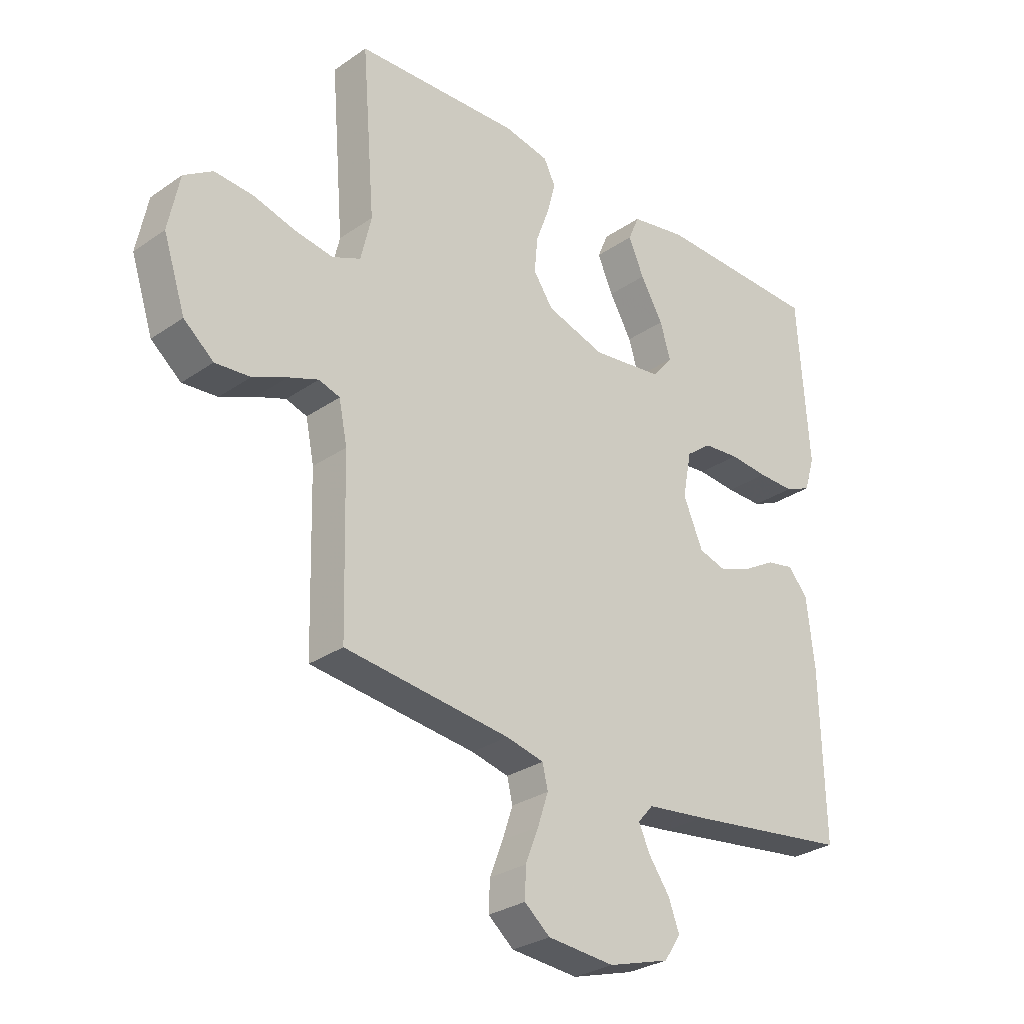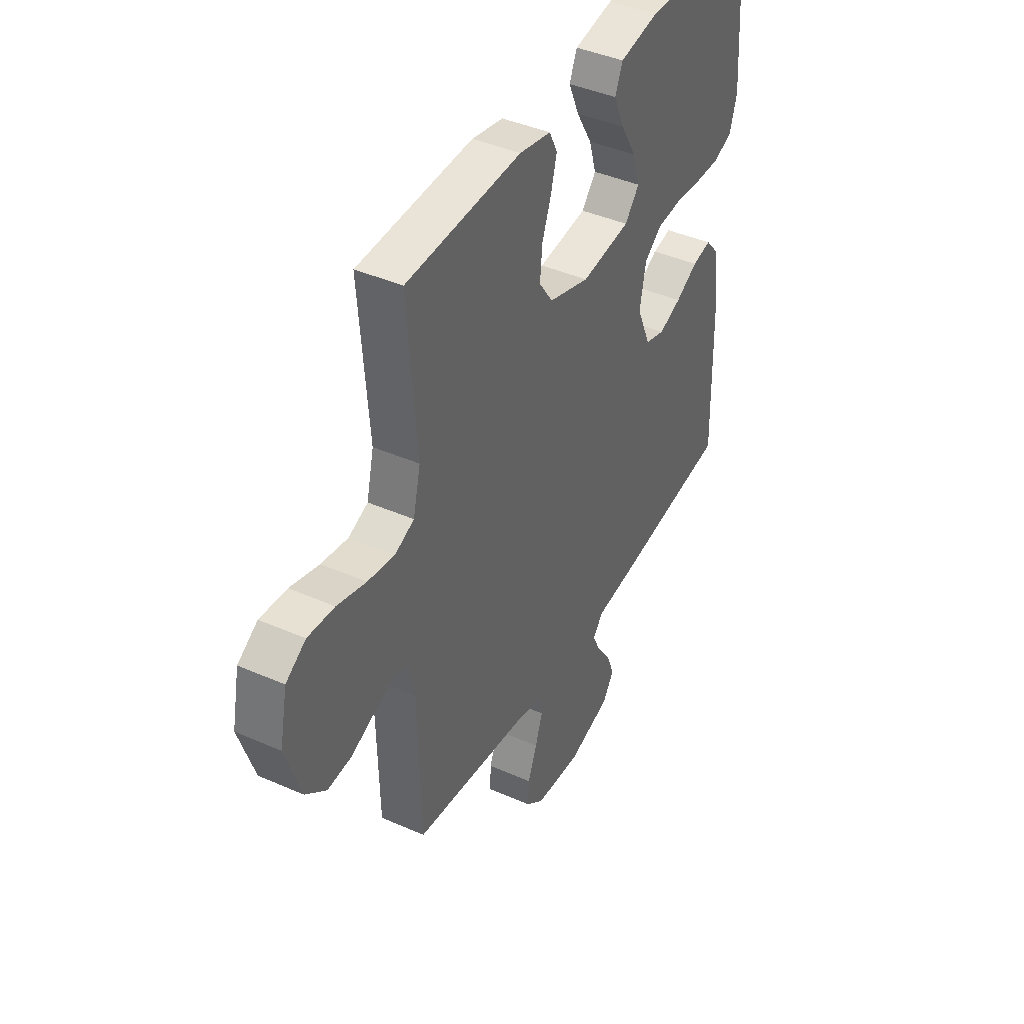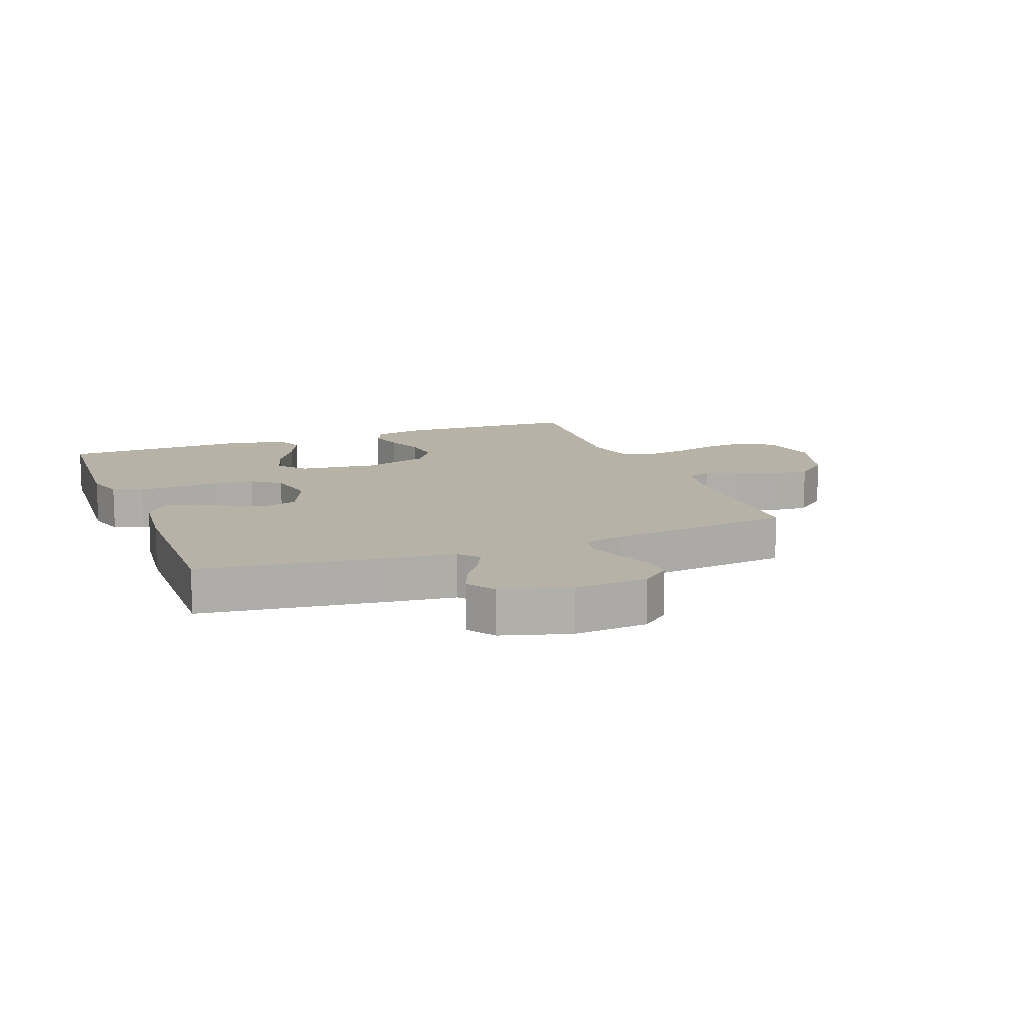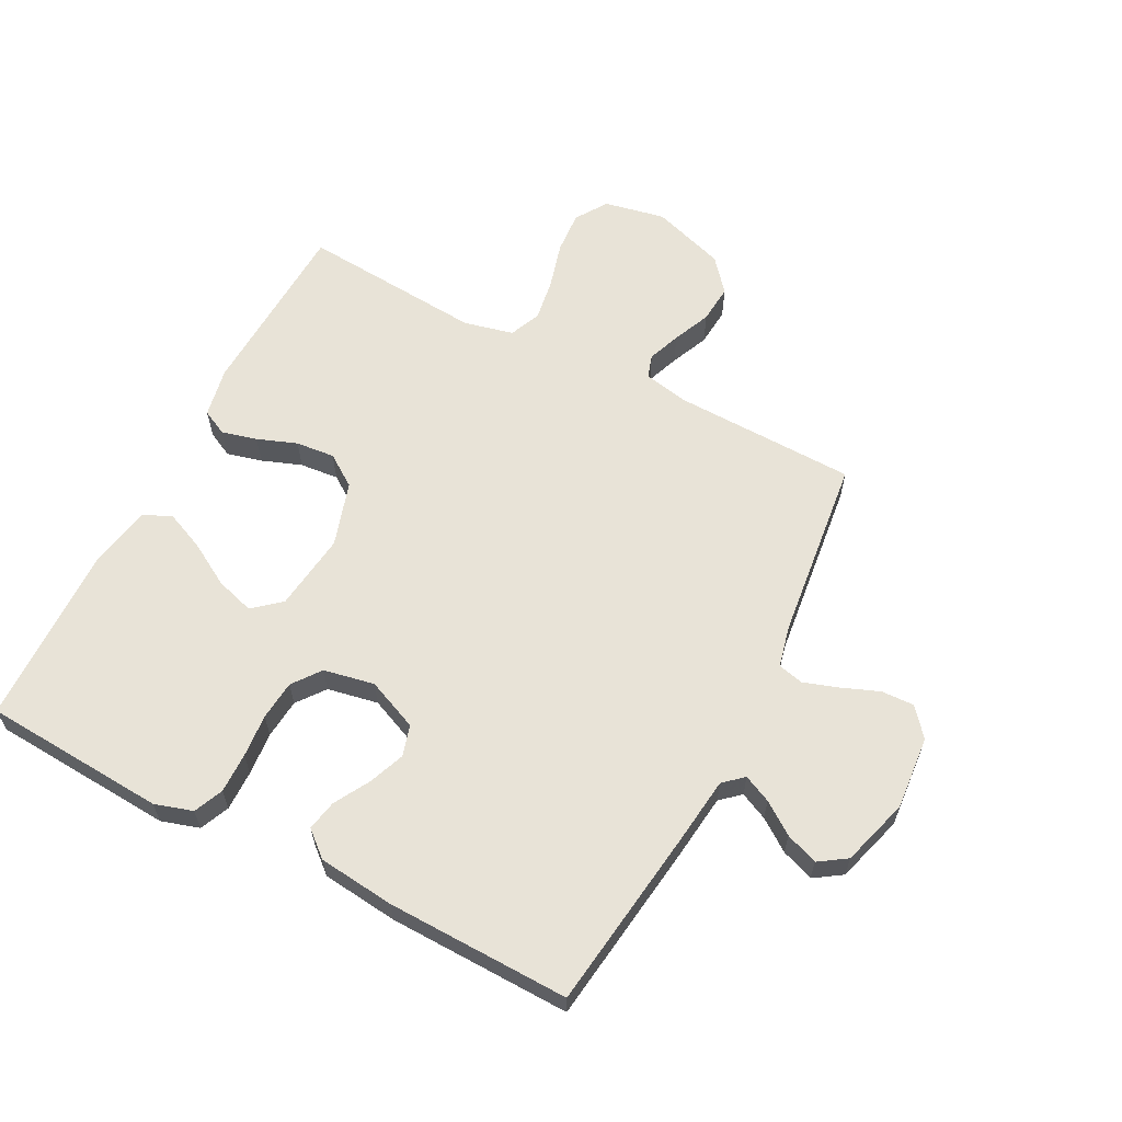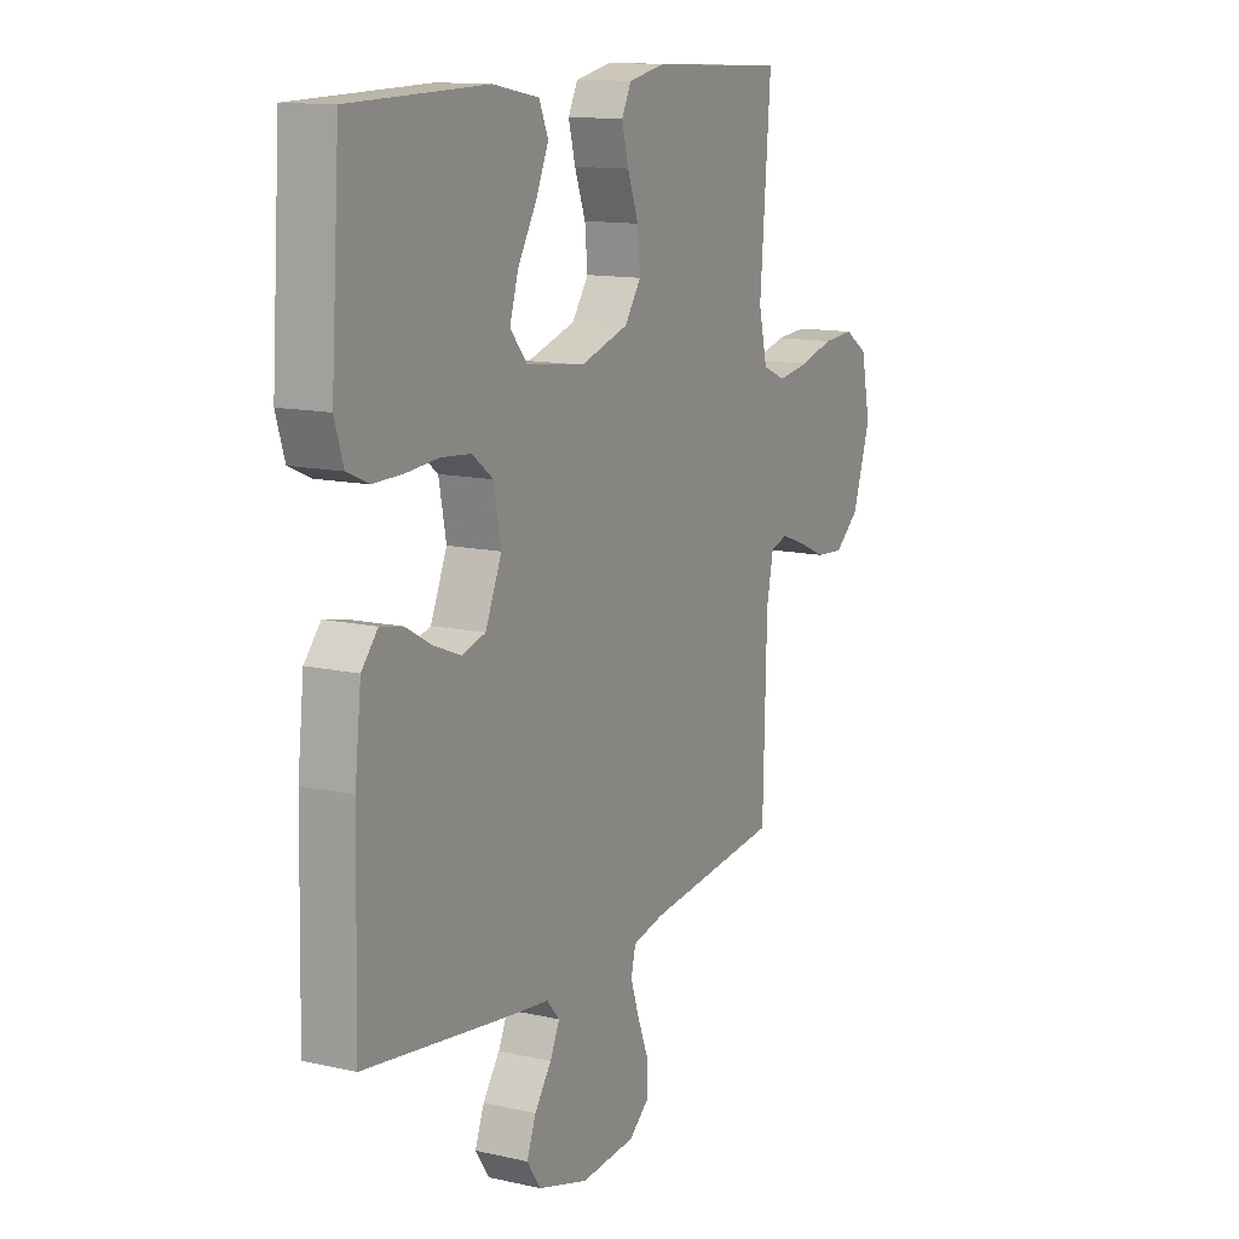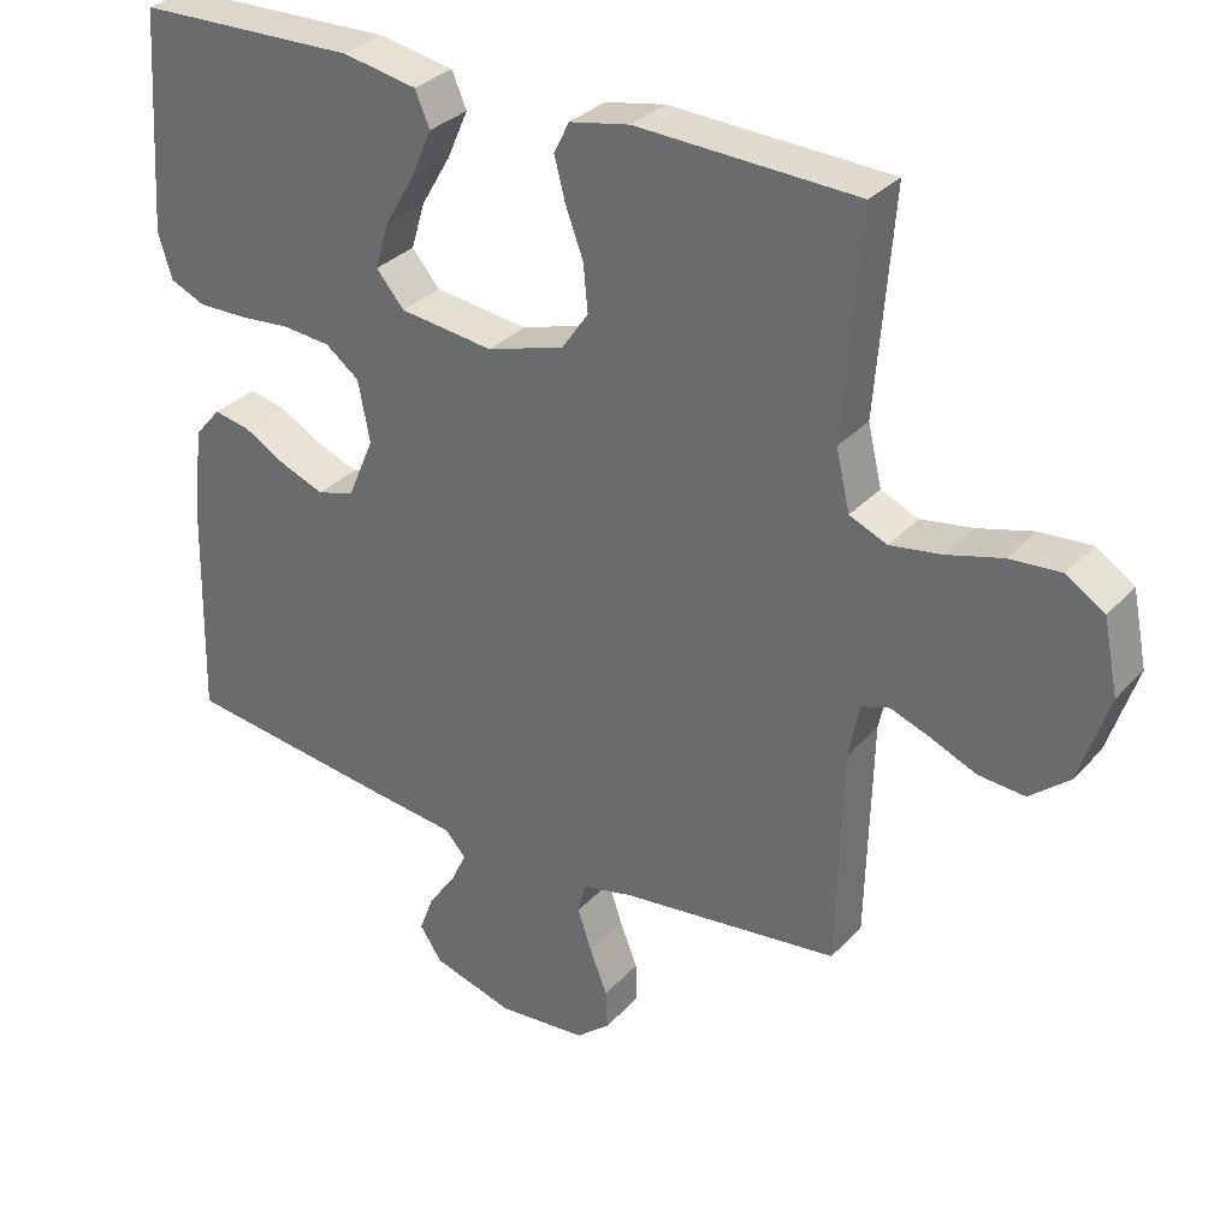
<metadata>
{"format":"obj","ext":"obj","renderer":"f3d","projection":"perspective","resolution":1024,"background":"white","views":[{"elev":-29.1,"azim":-44.4,"up":"+Z"},{"elev":41.8,"azim":-62.0,"up":"+Z"},{"elev":12.4,"azim":158.9,"up":"+Y"},{"elev":61.6,"azim":117.4,"up":"+Y"},{"elev":12.8,"azim":117.7,"up":"+Z"},{"elev":31.8,"azim":-145.5,"up":"+Z"}]}
</metadata>
<code>
v -0.5 0.07 -0.5
v -0.508 0.07 -0.2
v -0.523 0.07 -0.126
v -0.561 0.07 -0.114
v -0.615 0.07 -0.134
v -0.677 0.07 -0.161
v -0.74 0.07 -0.166
v -0.794 0.07 -0.121
v -0.834 0.07 0
v -0.814 0.07 0.1
v -0.762 0.07 0.134
v -0.692 0.07 0.129
v -0.616 0.07 0.108
v -0.546 0.07 0.097
v -0.495 0.07 0.119
v -0.476 0.07 0.2
v -0.5 0.07 0.5
v -0.2 0.07 0.513
v -0.118 0.07 0.497
v -0.097 0.07 0.455
v -0.112 0.07 0.397
v -0.136 0.07 0.332
v -0.142 0.07 0.268
v -0.106 0.07 0.216
v 0 0.07 0.183
v 0.128 0.07 0.199
v 0.166 0.07 0.244
v 0.147 0.07 0.307
v 0.106 0.07 0.377
v 0.078 0.07 0.441
v 0.098 0.07 0.488
v 0.2 0.07 0.507
v 0.5 0.07 0.5
v 0.52 0.07 0.2
v 0.501 0.07 0.138
v 0.453 0.07 0.117
v 0.387 0.07 0.118
v 0.316 0.07 0.124
v 0.251 0.07 0.118
v 0.205 0.07 0.083
v 0.189 0.07 0
v 0.225 0.07 -0.084
v 0.276 0.07 -0.099
v 0.335 0.07 -0.076
v 0.393 0.07 -0.043
v 0.443 0.07 -0.033
v 0.479 0.07 -0.075
v 0.493 0.07 -0.2
v 0.5 0.07 -0.5
v 0.2 0.07 -0.54
v 0.091 0.07 -0.553
v 0.063 0.07 -0.585
v 0.084 0.07 -0.63
v 0.121 0.07 -0.682
v 0.141 0.07 -0.735
v 0.111 0.07 -0.78
v 0 0.07 -0.813
v -0.121 0.07 -0.803
v -0.167 0.07 -0.765
v -0.165 0.07 -0.711
v -0.141 0.07 -0.65
v -0.122 0.07 -0.593
v -0.132 0.07 -0.551
v -0.2 0.07 -0.535
v -0.5 0 -0.5
v -0.508 0 -0.2
v -0.523 0 -0.126
v -0.561 0 -0.114
v -0.615 0 -0.134
v -0.677 0 -0.161
v -0.74 0 -0.166
v -0.794 0 -0.121
v -0.834 0 0
v -0.814 0 0.1
v -0.762 0 0.134
v -0.692 0 0.129
v -0.616 0 0.108
v -0.546 0 0.097
v -0.495 0 0.119
v -0.476 0 0.2
v -0.5 0 0.5
v -0.2 0 0.513
v -0.118 0 0.497
v -0.097 0 0.455
v -0.112 0 0.397
v -0.136 0 0.332
v -0.142 0 0.268
v -0.106 0 0.216
v 0 0 0.183
v 0.128 0 0.199
v 0.166 0 0.244
v 0.147 0 0.307
v 0.106 0 0.377
v 0.078 0 0.441
v 0.098 0 0.488
v 0.2 0 0.507
v 0.5 0 0.5
v 0.52 0 0.2
v 0.501 0 0.138
v 0.453 0 0.117
v 0.387 0 0.118
v 0.316 0 0.124
v 0.251 0 0.118
v 0.205 0 0.083
v 0.189 0 0
v 0.225 0 -0.084
v 0.276 0 -0.099
v 0.335 0 -0.076
v 0.393 0 -0.043
v 0.443 0 -0.033
v 0.479 0 -0.075
v 0.493 0 -0.2
v 0.5 0 -0.5
v 0.2 0 -0.54
v 0.091 0 -0.553
v 0.063 0 -0.585
v 0.084 0 -0.63
v 0.121 0 -0.682
v 0.141 0 -0.735
v 0.111 0 -0.78
v 0 0 -0.813
v -0.121 0 -0.803
v -0.167 0 -0.765
v -0.165 0 -0.711
v -0.141 0 -0.65
v -0.122 0 -0.593
v -0.132 0 -0.551
v -0.2 0 -0.535
f 58 59 60 61
f 58 61 62
f 57 58 62
f 56 57 62 63
f 53 54 55 56
f 52 53 56 63
f 48 49 50 51
f 46 47 48 51
f 44 45 46 51
f 43 44 51 52
f 42 43 52 63
f 35 36 37 38
f 33 34 35 38
f 33 38 39
f 32 33 39 40
f 28 29 30 31
f 27 28 31 32
f 19 20 21 22
f 17 18 19 22
f 16 17 22 23
f 15 16 23 24
f 10 11 12 13
f 10 13 14
f 9 10 14
f 8 9 14
f 5 6 7 8
f 4 5 8 14
f 3 4 14 15
f 64 1 2
f 41 42 63 64
f 27 32 40 41
f 26 27 41 64
f 25 26 64 2
f 15 24 25
f 2 3 15 25
f 125 124 123 122
f 126 125 122
f 126 122 121
f 127 126 121 120
f 120 119 118 117
f 127 120 117 116
f 115 114 113 112
f 115 112 111 110
f 115 110 109 108
f 116 115 108 107
f 127 116 107 106
f 102 101 100 99
f 102 99 98 97
f 103 102 97
f 104 103 97 96
f 95 94 93 92
f 96 95 92 91
f 86 85 84 83
f 86 83 82 81
f 87 86 81 80
f 88 87 80 79
f 77 76 75 74
f 78 77 74
f 78 74 73
f 78 73 72
f 72 71 70 69
f 78 72 69 68
f 79 78 68 67
f 66 65 128
f 128 127 106 105
f 105 104 96 91
f 128 105 91 90
f 66 128 90 89
f 89 88 79
f 89 79 67 66
f 1 65 66 2
f 2 66 67 3
f 3 67 68 4
f 4 68 69 5
f 5 69 70 6
f 6 70 71 7
f 7 71 72 8
f 8 72 73 9
f 9 73 74 10
f 10 74 75 11
f 11 75 76 12
f 12 76 77 13
f 13 77 78 14
f 14 78 79 15
f 15 79 80 16
f 16 80 81 17
f 17 81 82 18
f 18 82 83 19
f 19 83 84 20
f 20 84 85 21
f 21 85 86 22
f 22 86 87 23
f 23 87 88 24
f 24 88 89 25
f 25 89 90 26
f 26 90 91 27
f 27 91 92 28
f 28 92 93 29
f 29 93 94 30
f 30 94 95 31
f 31 95 96 32
f 32 96 97 33
f 33 97 98 34
f 34 98 99 35
f 35 99 100 36
f 36 100 101 37
f 37 101 102 38
f 38 102 103 39
f 39 103 104 40
f 40 104 105 41
f 41 105 106 42
f 42 106 107 43
f 43 107 108 44
f 44 108 109 45
f 45 109 110 46
f 46 110 111 47
f 47 111 112 48
f 48 112 113 49
f 49 113 114 50
f 50 114 115 51
f 51 115 116 52
f 52 116 117 53
f 53 117 118 54
f 54 118 119 55
f 55 119 120 56
f 56 120 121 57
f 57 121 122 58
f 58 122 123 59
f 59 123 124 60
f 60 124 125 61
f 61 125 126 62
f 62 126 127 63
f 63 127 128 64
f 64 128 65 1

</code>
